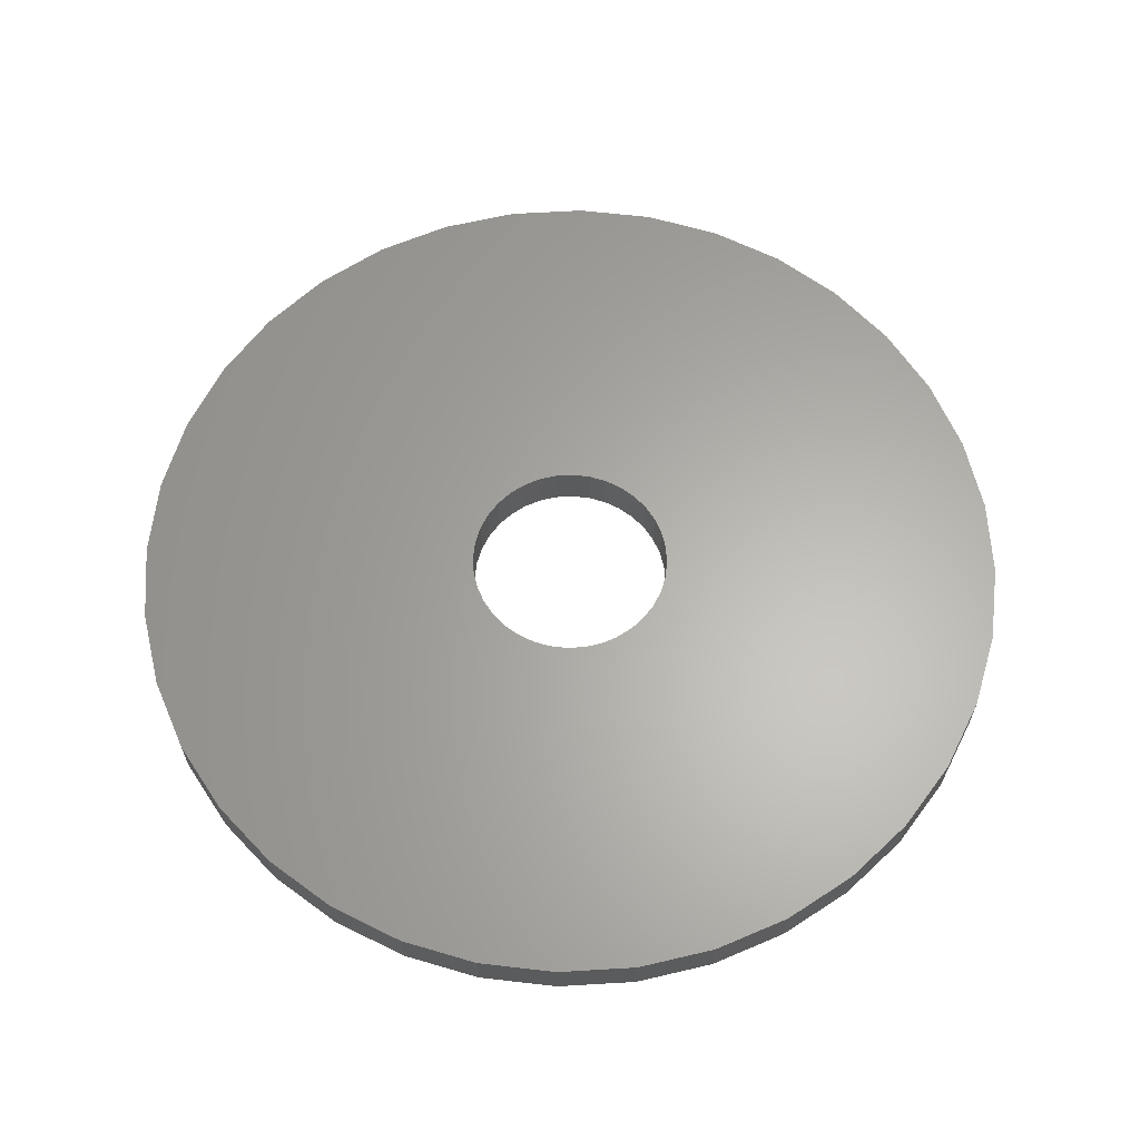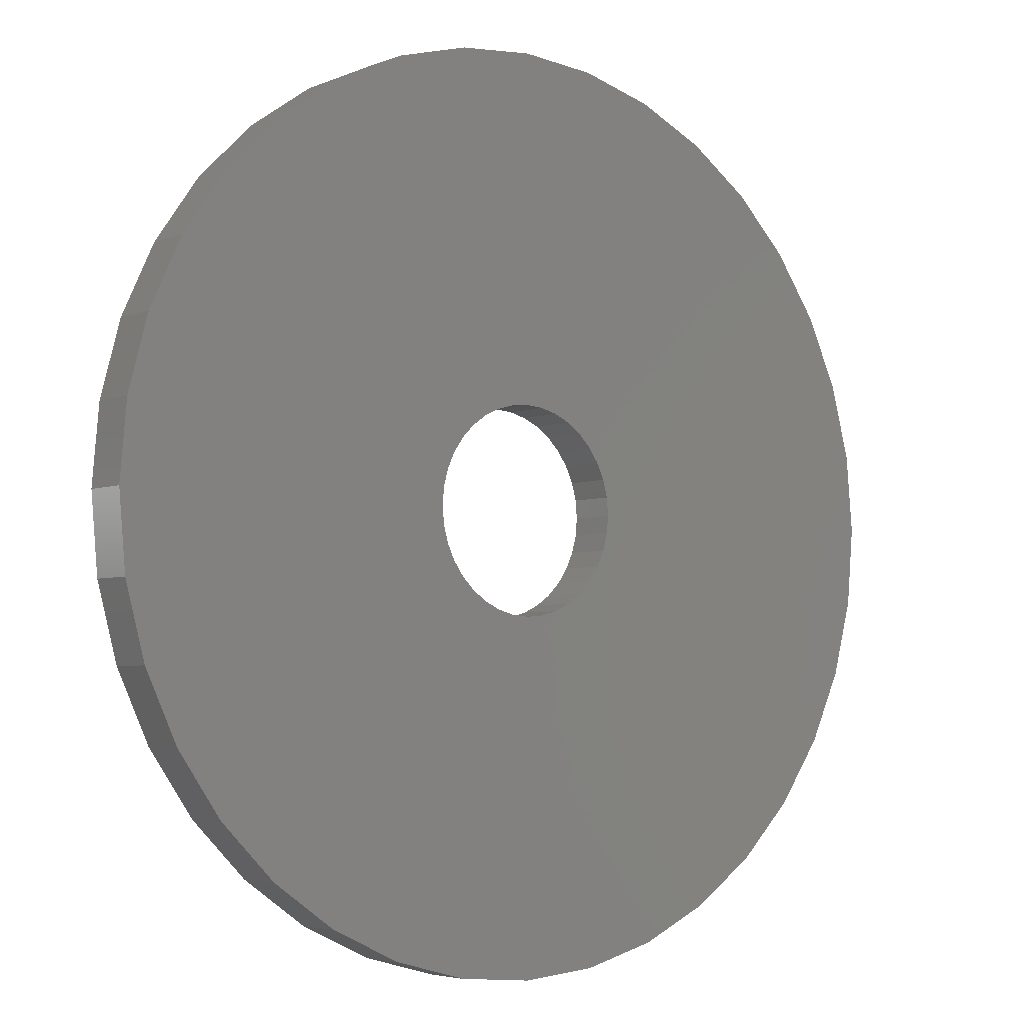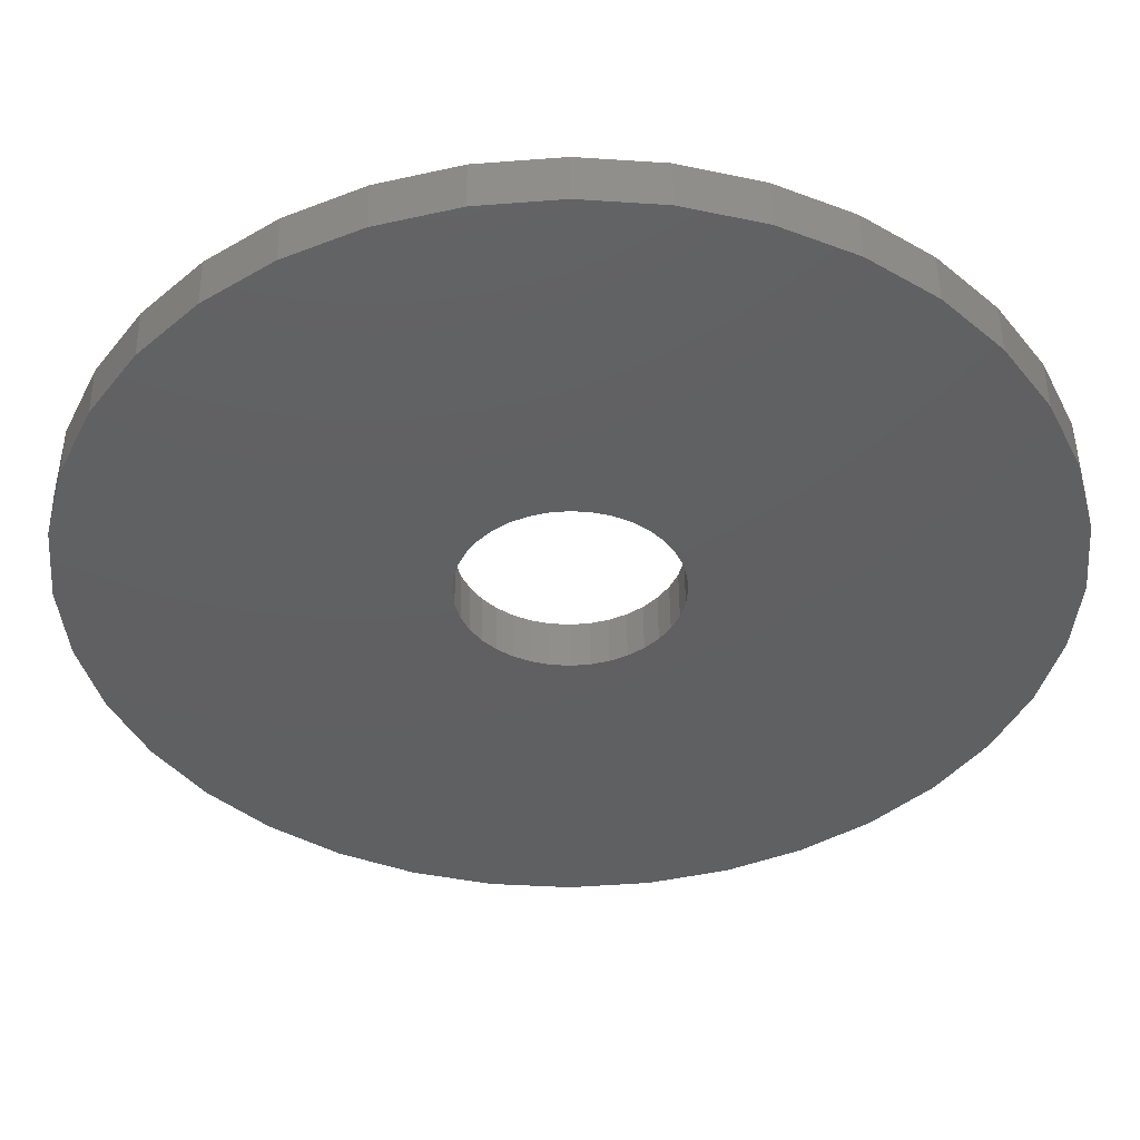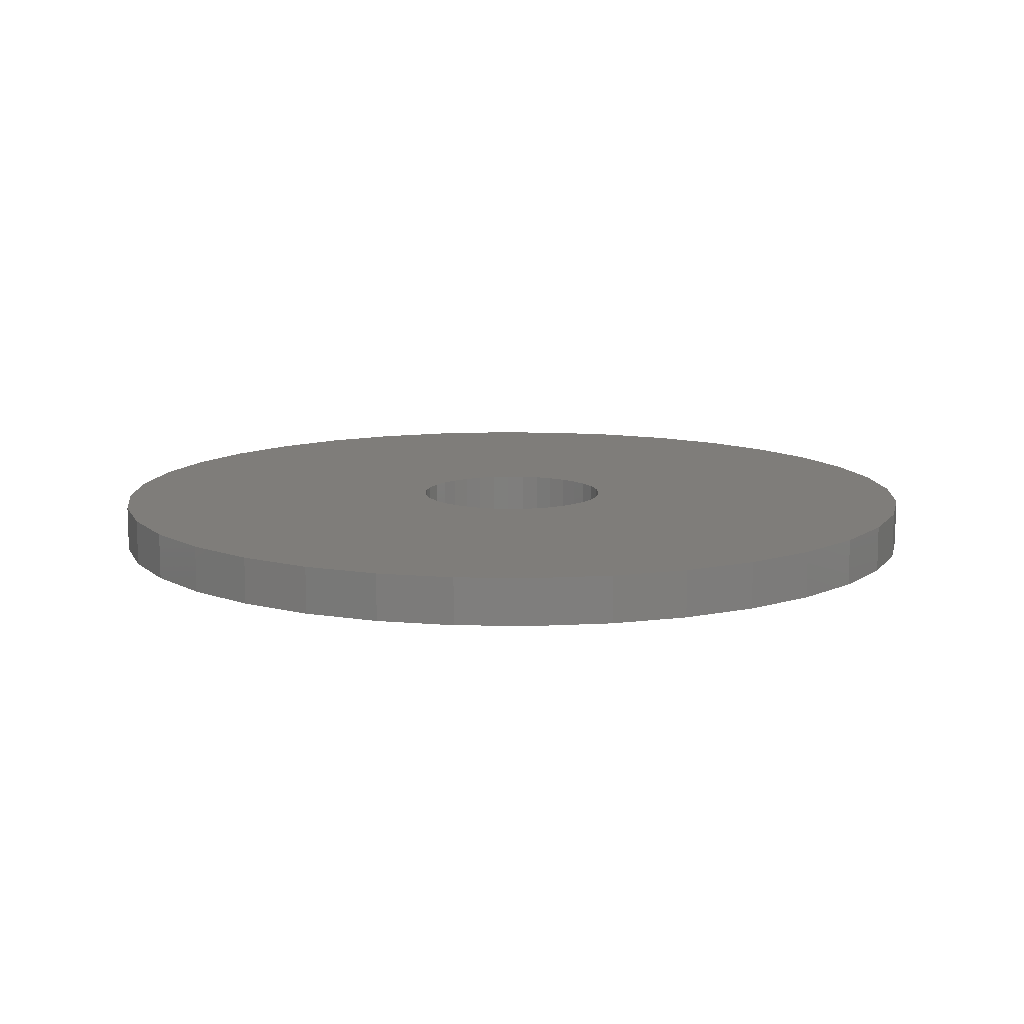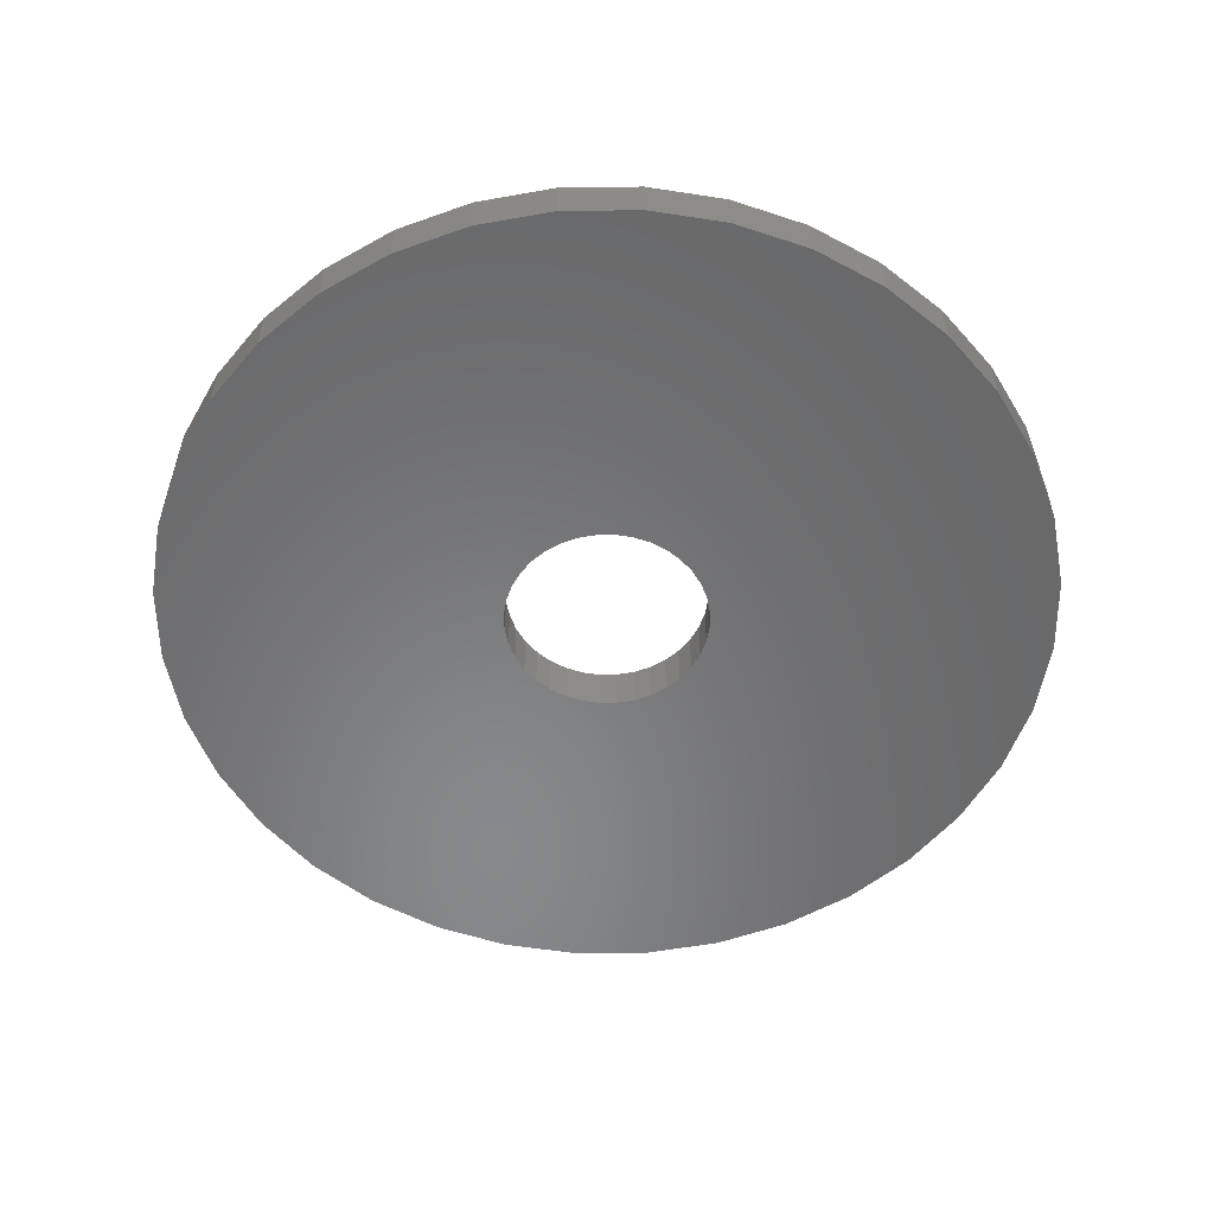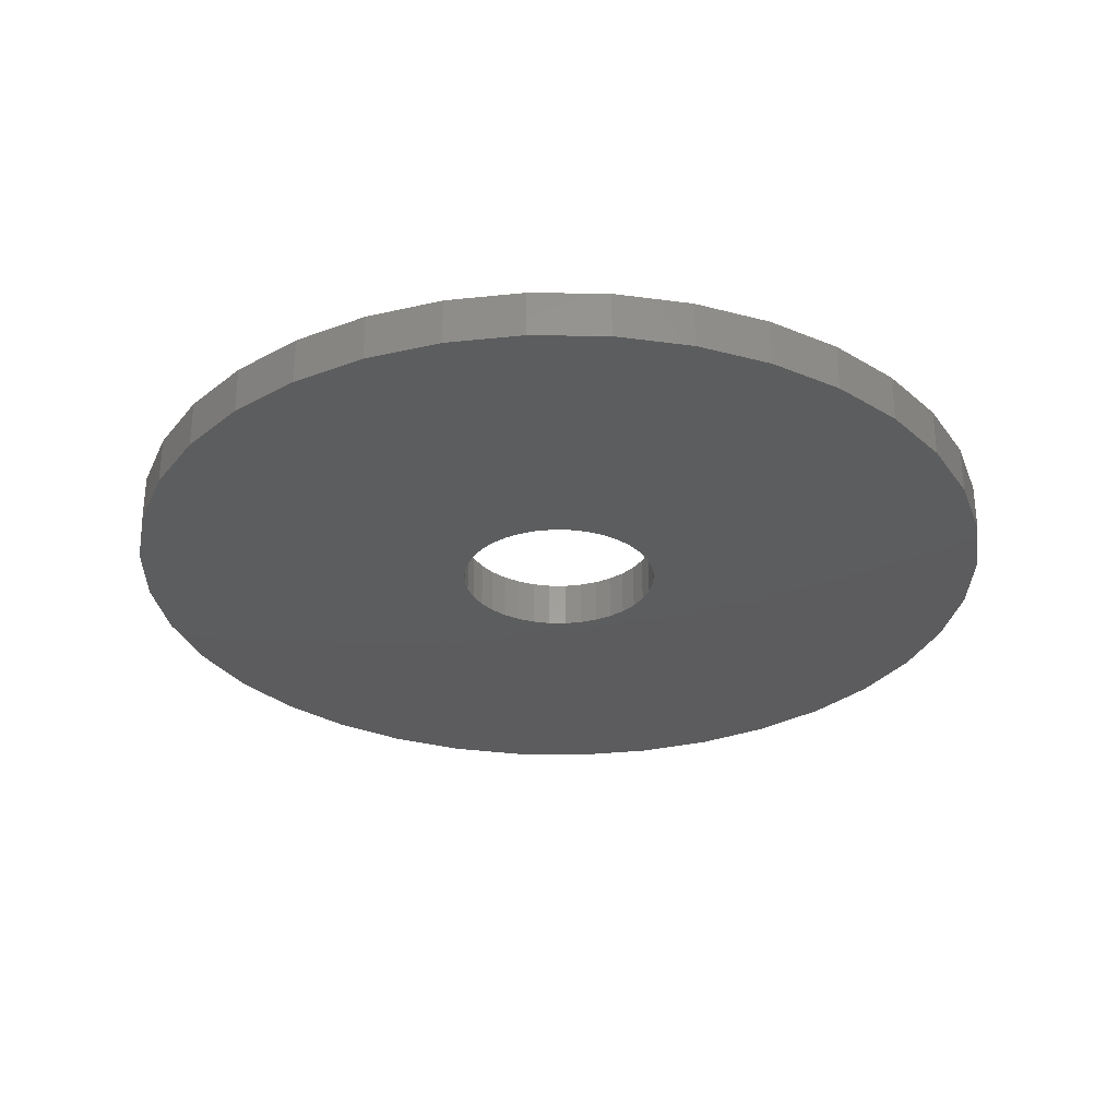
<metadata>
{"format":"stl","ext":"stl","renderer":"f3d","projection":"perspective","resolution":1024,"background":"white","views":[{"elev":63.3,"azim":121.6,"up":"+Z"},{"elev":-4.4,"azim":141.4,"up":"+Y"},{"elev":48.8,"azim":179.5,"up":"+Y"},{"elev":11.3,"azim":-102.7,"up":"+Z"},{"elev":-55.0,"azim":-4.3,"up":"+Z"},{"elev":-30.1,"azim":-166.2,"up":"+Z"}]}
</metadata>
<code>
# stl→obj: 144 verts, 288 faces
v 3.151 -0.5557 -1.5
v 3.151 -0.5557 0
v 3.2 0 -1.5
v 3.007 -1.094 0
v 3.007 -1.094 -1.5
v 2.771 -1.6 0
v 2.771 -1.6 -1.5
v 2.451 -2.057 0
v 2.451 -2.057 -1.5
v 2.057 -2.451 0
v 2.057 -2.451 -1.5
v 1.6 -2.771 0
v 1.6 -2.771 -1.5
v 1.094 -3.007 0
v 1.094 -3.007 -1.5
v 0.5557 -3.151 0
v 0.5557 -3.151 -1.5
v 1.959e-16 -3.2 0
v 3.502e-15 -3.2 -1.5
v -0.5557 -3.151 0
v -0.5557 -3.151 -1.5
v -1.094 -3.007 0
v -1.094 -3.007 -1.5
v -1.6 -2.771 0
v -1.6 -2.771 -1.5
v -2.057 -2.451 0
v -2.057 -2.451 -1.5
v -2.451 -2.057 0
v -2.451 -2.057 -1.5
v -2.771 -1.6 0
v -2.771 -1.6 -1.5
v -3.007 -1.094 0
v -3.007 -1.094 -1.5
v -3.151 -0.5557 0
v -3.151 -0.5557 -1.5
v -3.2 -3.919e-16 0
v -3.2 -3.919e-16 -1.5
v -3.151 0.5557 0
v -3.151 0.5557 -1.5
v -3.007 1.094 0
v -3.007 1.094 -1.5
v -2.771 1.6 0
v -2.771 1.6 -1.5
v -2.451 2.057 0
v -2.451 2.057 -1.5
v -2.057 2.451 0
v -2.057 2.451 -1.5
v -1.6 2.771 0
v -1.6 2.771 -1.5
v -1.094 3.007 0
v -1.094 3.007 -1.5
v -0.5557 3.151 0
v -0.5557 3.151 -1.5
v -5.878e-16 3.2 0
v 2.719e-15 3.2 -1.5
v 0.5557 3.151 0
v 0.5557 3.151 -1.5
v 1.094 3.007 0
v 1.094 3.007 -1.5
v 1.6 2.771 0
v 1.6 2.771 -1.5
v 2.057 2.451 0
v 2.057 2.451 -1.5
v 2.451 2.057 0
v 2.451 2.057 -1.5
v 2.771 1.6 0
v 2.771 1.6 -1.5
v 3.007 1.094 0
v 3.007 1.094 -1.5
v 3.151 0.5557 0
v 3.151 0.5557 -1.5
v 3.2 0 0
v 13.79 2.431 -1.5
v 13.79 2.431 0
v 14 0 -1.5
v 13.16 4.788 0
v 13.16 4.788 -1.5
v 12.12 7 0
v 12.12 7 -1.5
v 10.72 8.999 0
v 10.72 8.999 -1.5
v 8.999 10.72 0
v 8.999 10.72 -1.5
v 7 12.12 0
v 7 12.12 -1.5
v 4.788 13.16 0
v 4.788 13.16 -1.5
v 2.431 13.79 0
v 2.431 13.79 -1.5
v -2.572e-15 14 0
v -2.572e-15 14 -1.5
v -2.431 13.79 0
v -2.431 13.79 -1.5
v -4.788 13.16 0
v -4.788 13.16 -1.5
v -7 12.12 0
v -7 12.12 -1.5
v -8.999 10.72 0
v -8.999 10.72 -1.5
v -10.72 8.999 0
v -10.72 8.999 -1.5
v -12.12 7 0
v -12.12 7 -1.5
v -13.16 4.788 0
v -13.16 4.788 -1.5
v -13.79 2.431 0
v -13.79 2.431 -1.5
v -14 -1.714e-15 0
v -14 -1.714e-15 -1.5
v -13.79 -2.431 0
v -13.79 -2.431 -1.5
v -13.16 -4.788 0
v -13.16 -4.788 -1.5
v -12.12 -7 0
v -12.12 -7 -1.5
v -10.72 -8.999 0
v -10.72 -8.999 -1.5
v -8.999 -10.72 0
v -8.999 -10.72 -1.5
v -7 -12.12 0
v -7 -12.12 -1.5
v -4.788 -13.16 0
v -4.788 -13.16 -1.5
v -2.431 -13.79 0
v -2.431 -13.79 -1.5
v 8.572e-16 -14 0
v 8.572e-16 -14 -1.5
v 2.431 -13.79 0
v 2.431 -13.79 -1.5
v 4.788 -13.16 0
v 4.788 -13.16 -1.5
v 7 -12.12 0
v 7 -12.12 -1.5
v 8.999 -10.72 0
v 8.999 -10.72 -1.5
v 10.72 -8.999 0
v 10.72 -8.999 -1.5
v 12.12 -7 0
v 12.12 -7 -1.5
v 13.16 -4.788 0
v 13.16 -4.788 -1.5
v 13.79 -2.431 0
v 13.79 -2.431 -1.5
v 14 0 0
f 1 2 3
f 1 4 2
f 1 5 4
f 4 5 6
f 6 5 7
f 8 7 9
f 10 9 11
f 12 11 13
f 14 13 15
f 16 15 17
f 18 17 19
f 20 19 21
f 22 21 23
f 24 23 25
f 26 25 27
f 28 27 29
f 30 29 31
f 32 31 33
f 34 33 35
f 36 35 37
f 38 37 39
f 40 39 41
f 42 41 43
f 44 43 45
f 46 45 47
f 48 47 49
f 50 49 51
f 52 51 53
f 54 53 55
f 56 55 57
f 58 57 59
f 60 59 61
f 62 61 63
f 64 63 65
f 66 65 67
f 68 67 69
f 70 69 71
f 72 71 3
f 2 72 3
f 72 70 71
f 70 68 69
f 68 66 67
f 66 64 65
f 64 62 63
f 62 60 61
f 60 58 59
f 58 56 57
f 56 54 55
f 54 52 53
f 52 50 51
f 50 48 49
f 48 46 47
f 46 44 45
f 44 42 43
f 42 40 41
f 40 38 39
f 38 36 37
f 36 34 35
f 34 32 33
f 32 30 31
f 30 28 29
f 28 26 27
f 26 24 25
f 24 22 23
f 22 20 21
f 20 18 19
f 18 16 17
f 16 14 15
f 14 12 13
f 12 10 11
f 10 8 9
f 8 6 7
f 73 74 75
f 73 76 74
f 73 77 76
f 76 77 78
f 78 77 79
f 80 79 81
f 82 81 83
f 84 83 85
f 86 85 87
f 88 87 89
f 90 89 91
f 92 91 93
f 94 93 95
f 96 95 97
f 98 97 99
f 100 99 101
f 102 101 103
f 104 103 105
f 106 105 107
f 108 107 109
f 110 109 111
f 112 111 113
f 114 113 115
f 116 115 117
f 118 117 119
f 120 119 121
f 122 121 123
f 124 123 125
f 126 125 127
f 128 127 129
f 130 129 131
f 132 131 133
f 134 133 135
f 136 135 137
f 138 137 139
f 140 139 141
f 142 141 143
f 144 143 75
f 74 144 75
f 144 142 143
f 142 140 141
f 140 138 139
f 138 136 137
f 136 134 135
f 134 132 133
f 132 130 131
f 130 128 129
f 128 126 127
f 126 124 125
f 124 122 123
f 122 120 121
f 120 118 119
f 118 116 117
f 116 114 115
f 114 112 113
f 112 110 111
f 110 108 109
f 108 106 107
f 106 104 105
f 104 102 103
f 102 100 101
f 100 98 99
f 98 96 97
f 96 94 95
f 94 92 93
f 92 90 91
f 90 88 89
f 88 86 87
f 86 84 85
f 84 82 83
f 82 80 81
f 80 78 79
f 2 142 72
f 2 4 142
f 142 4 140
f 140 4 6
f 138 6 8
f 136 8 10
f 134 10 12
f 132 12 14
f 130 14 16
f 128 16 18
f 126 18 124
f 126 128 18
f 18 20 124
f 124 20 122
f 122 20 22
f 120 22 24
f 118 24 26
f 116 26 28
f 114 28 30
f 112 30 32
f 110 32 34
f 108 34 36
f 38 108 36
f 38 106 108
f 38 40 106
f 106 40 104
f 104 40 42
f 102 42 44
f 100 44 46
f 98 46 48
f 96 48 50
f 94 50 52
f 92 52 54
f 90 54 88
f 90 92 54
f 54 56 88
f 88 56 86
f 86 56 58
f 84 58 60
f 82 60 62
f 80 62 64
f 78 64 66
f 76 66 68
f 74 68 70
f 144 70 72
f 142 144 72
f 144 74 70
f 74 76 68
f 76 78 66
f 78 80 64
f 80 82 62
f 82 84 60
f 84 86 58
f 92 94 52
f 94 96 50
f 96 98 48
f 98 100 46
f 100 102 44
f 102 104 42
f 108 110 34
f 110 112 32
f 112 114 30
f 114 116 28
f 116 118 26
f 118 120 24
f 120 122 22
f 128 130 16
f 130 132 14
f 132 134 12
f 134 136 10
f 136 138 8
f 138 140 6
f 1 3 75
f 143 1 75
f 143 5 1
f 143 141 5
f 5 141 7
f 7 141 139
f 9 139 137
f 11 137 135
f 13 135 133
f 15 133 131
f 17 131 129
f 19 129 127
f 125 19 127
f 125 21 19
f 125 123 21
f 21 123 23
f 23 123 121
f 25 121 119
f 27 119 117
f 29 117 115
f 31 115 113
f 33 113 111
f 35 111 37
f 35 33 111
f 93 91 55
f 53 93 55
f 53 95 93
f 53 51 95
f 95 51 97
f 97 51 49
f 99 49 47
f 101 47 45
f 103 45 43
f 105 43 41
f 107 41 39
f 109 39 37
f 111 109 37
f 55 89 57
f 55 91 89
f 57 87 59
f 57 89 87
f 59 85 61
f 59 87 85
f 61 83 63
f 61 85 83
f 33 31 113
f 31 29 115
f 29 27 117
f 27 25 119
f 25 23 121
f 19 17 129
f 17 15 131
f 15 13 133
f 13 11 135
f 11 9 137
f 9 7 139
f 109 107 39
f 107 105 41
f 105 103 43
f 103 101 45
f 101 99 47
f 99 97 49
f 83 81 63
f 63 81 65
f 65 81 79
f 67 79 77
f 69 77 73
f 71 73 75
f 3 71 75
f 73 71 69
f 77 69 67
f 79 67 65

</code>
